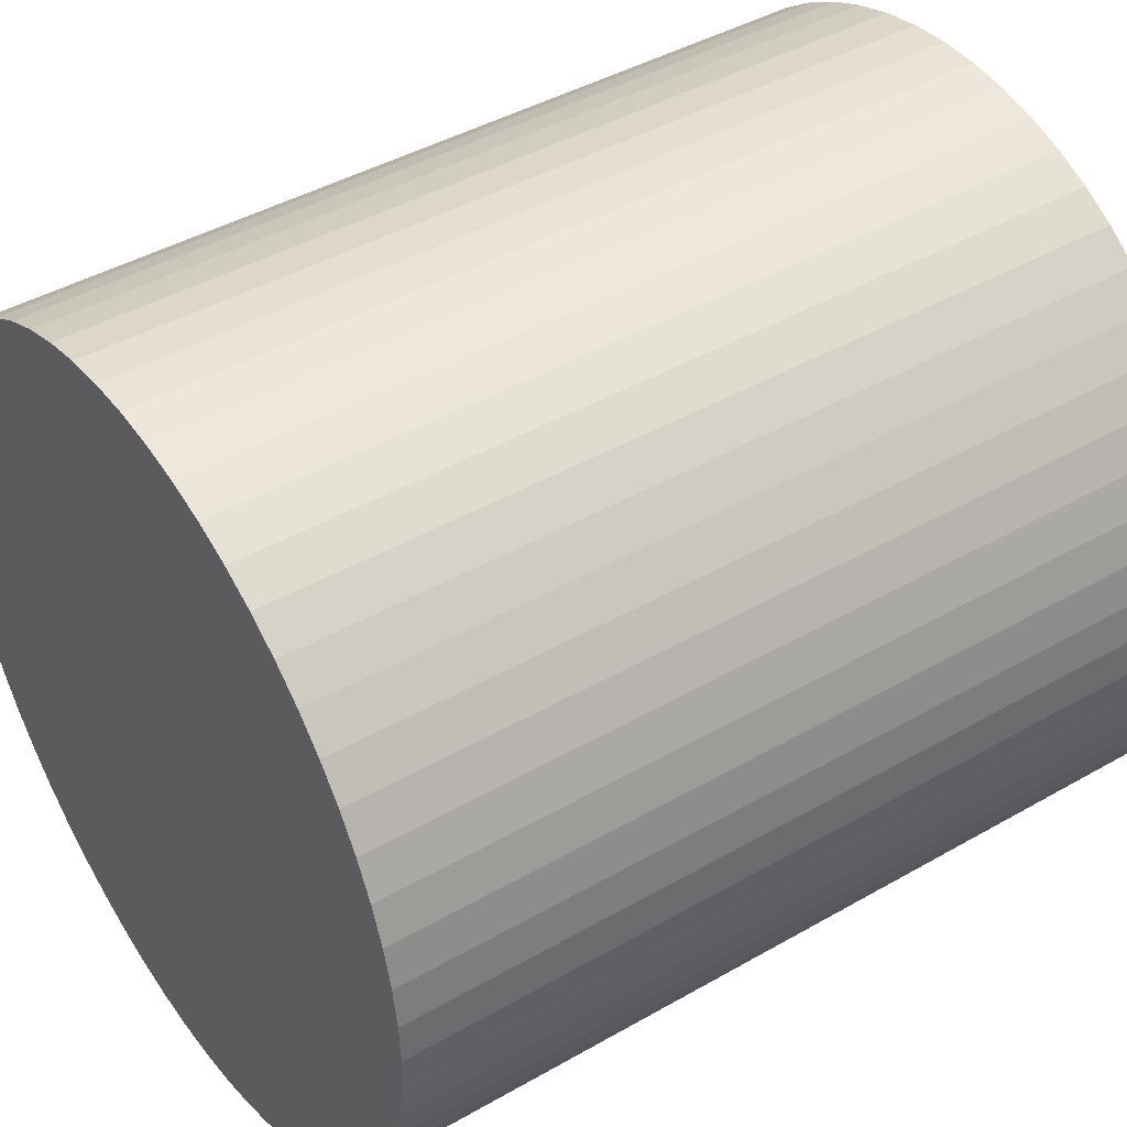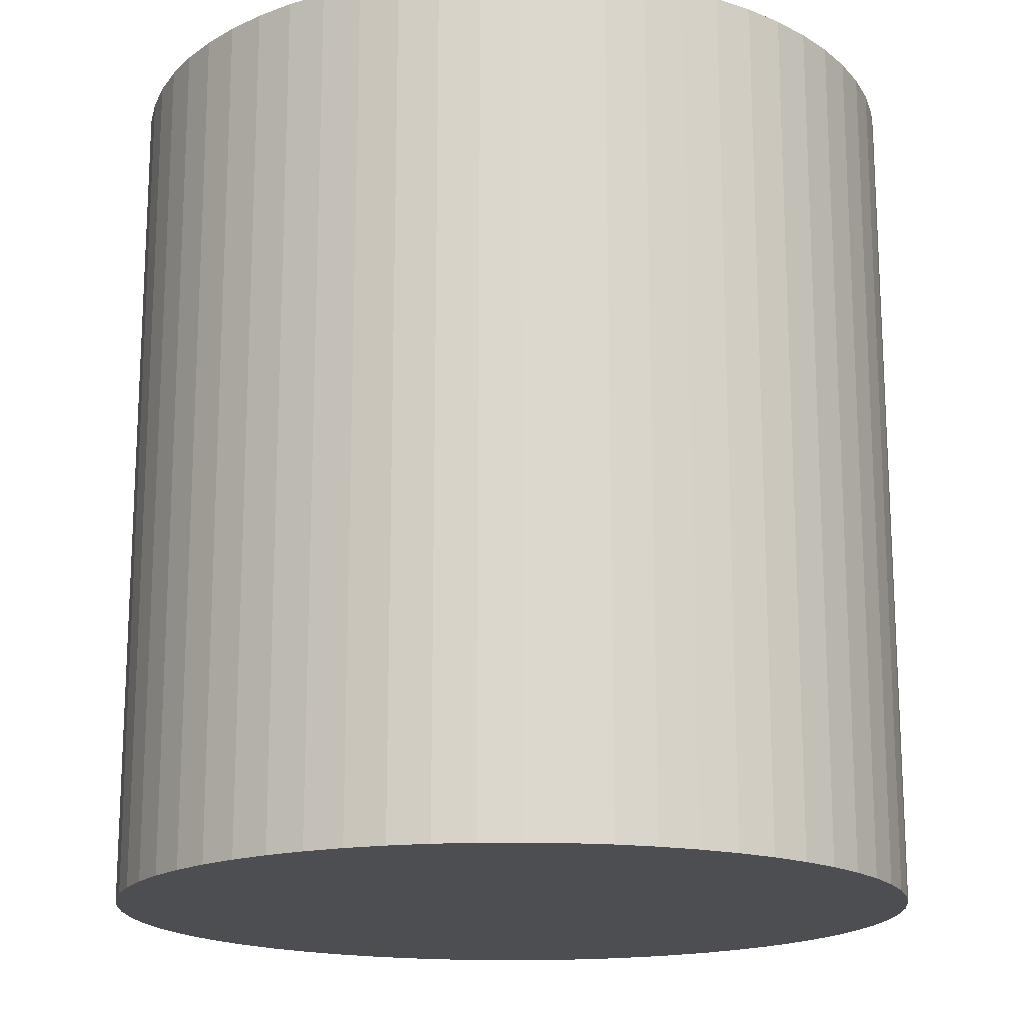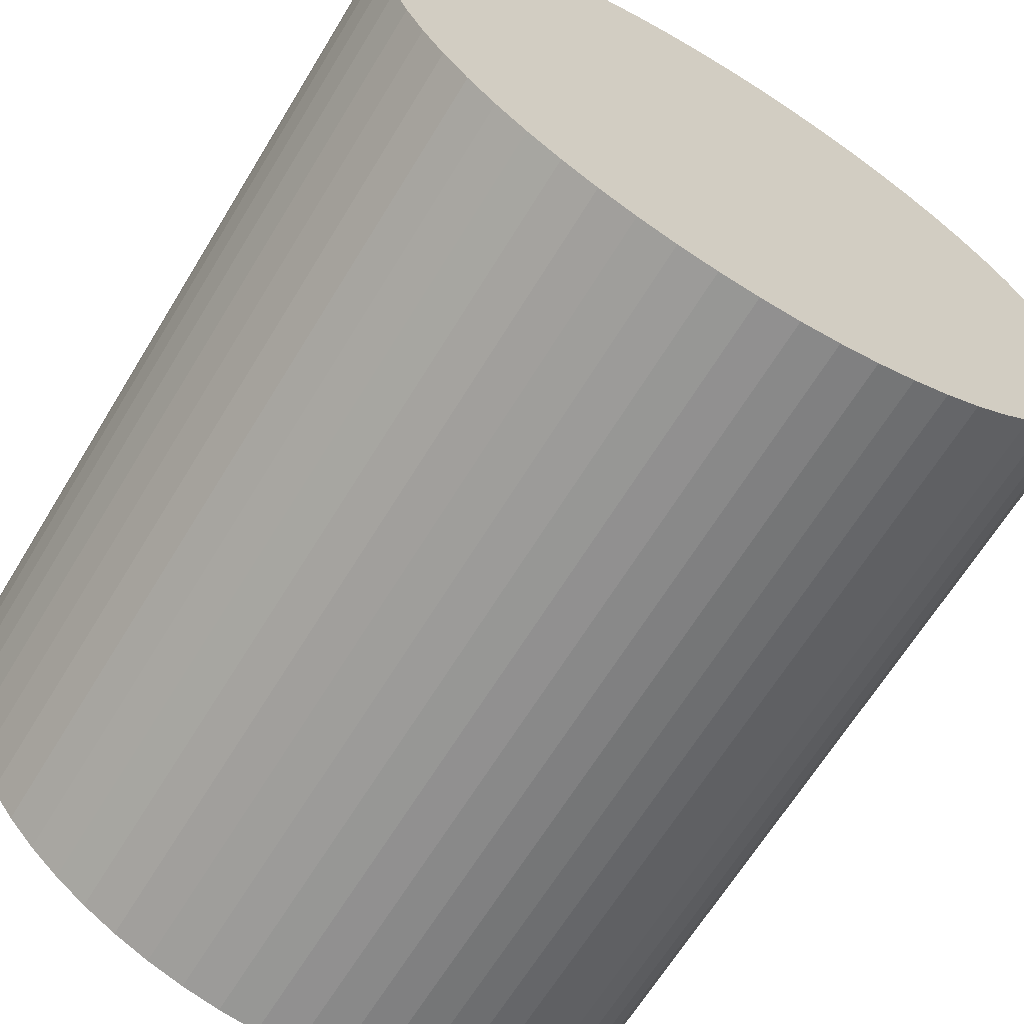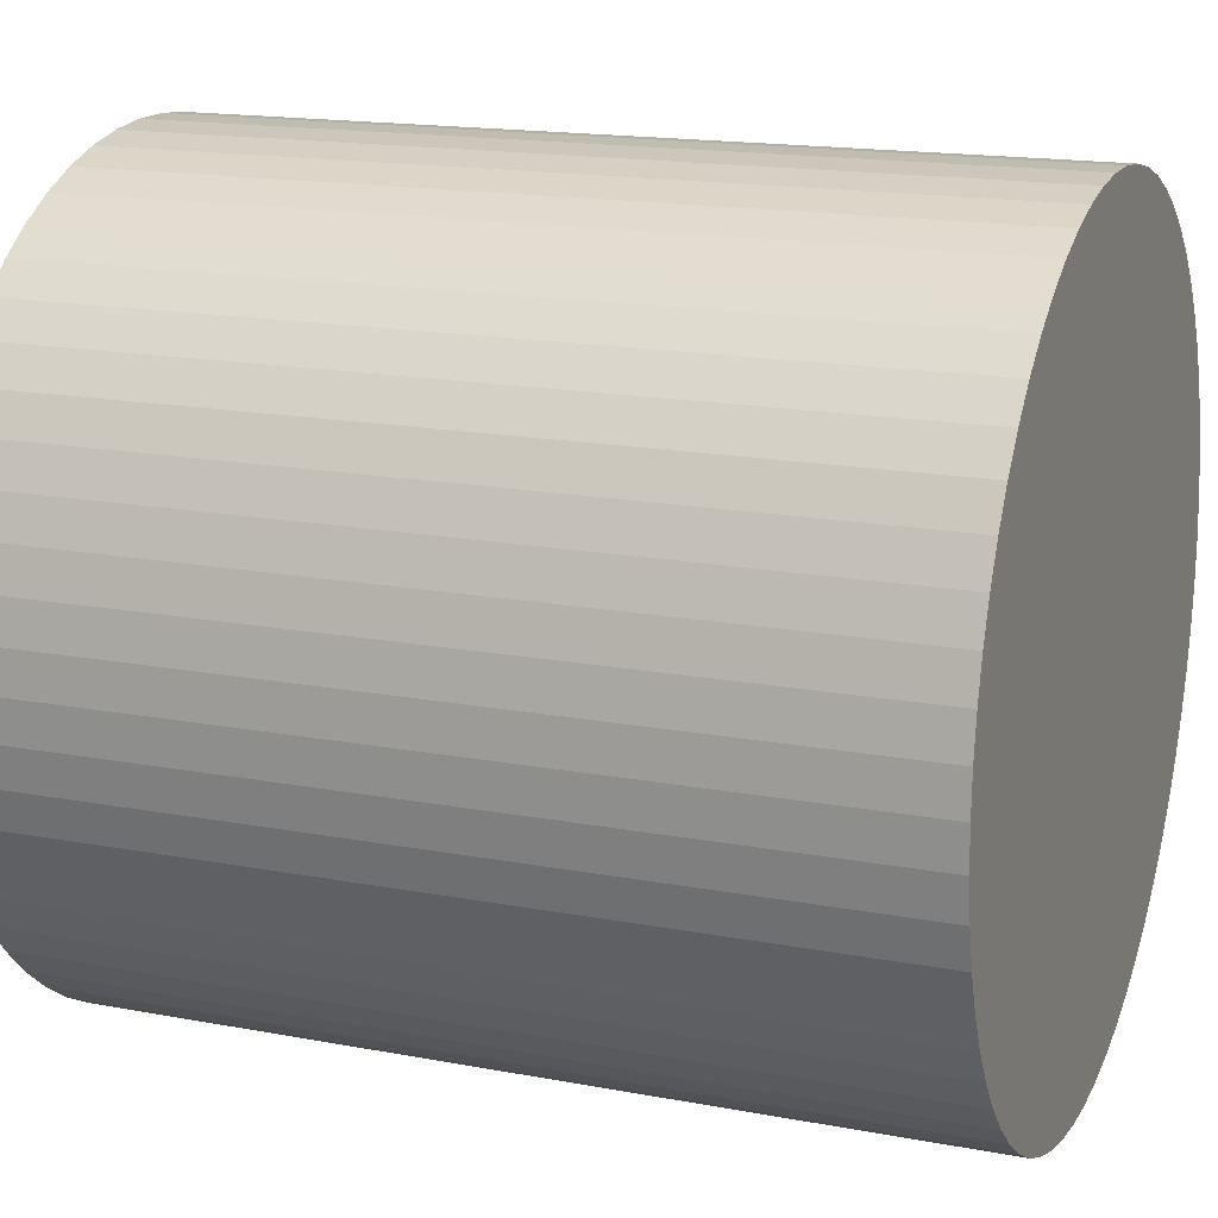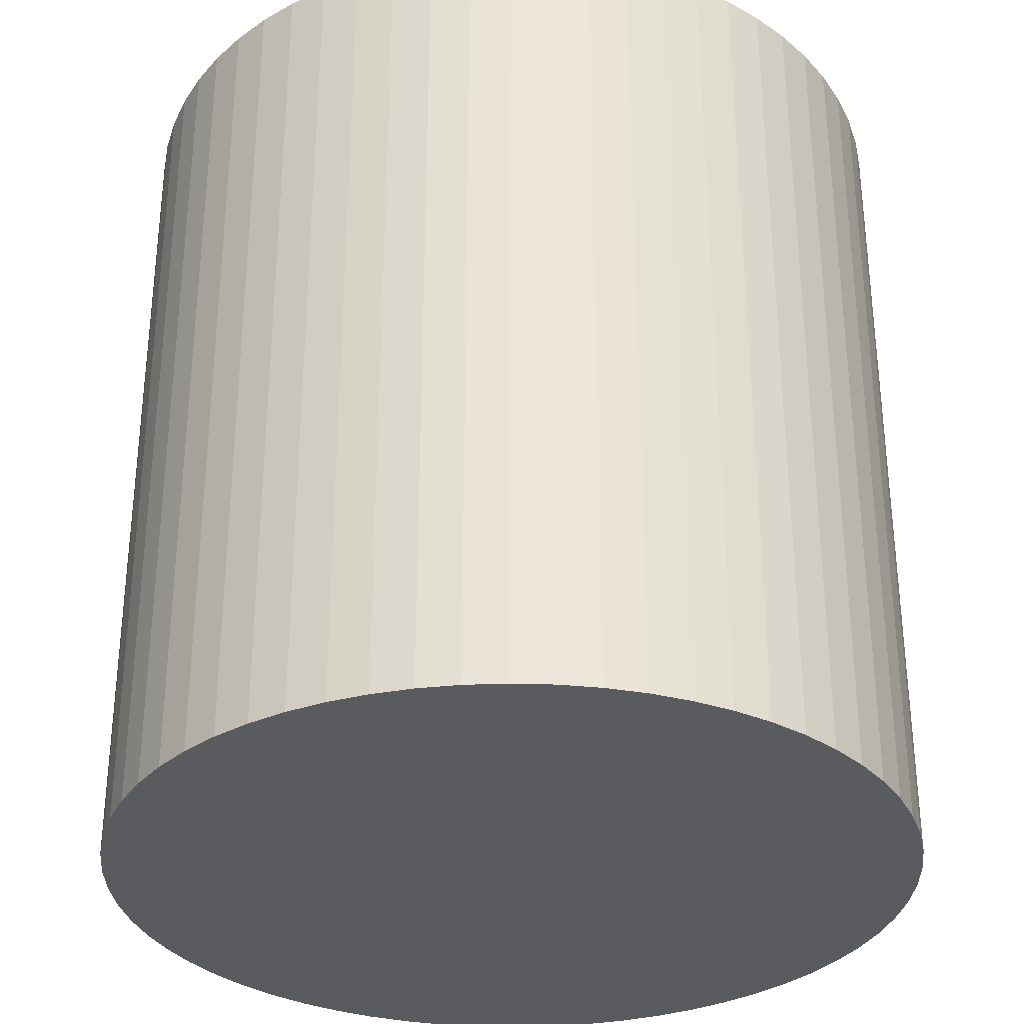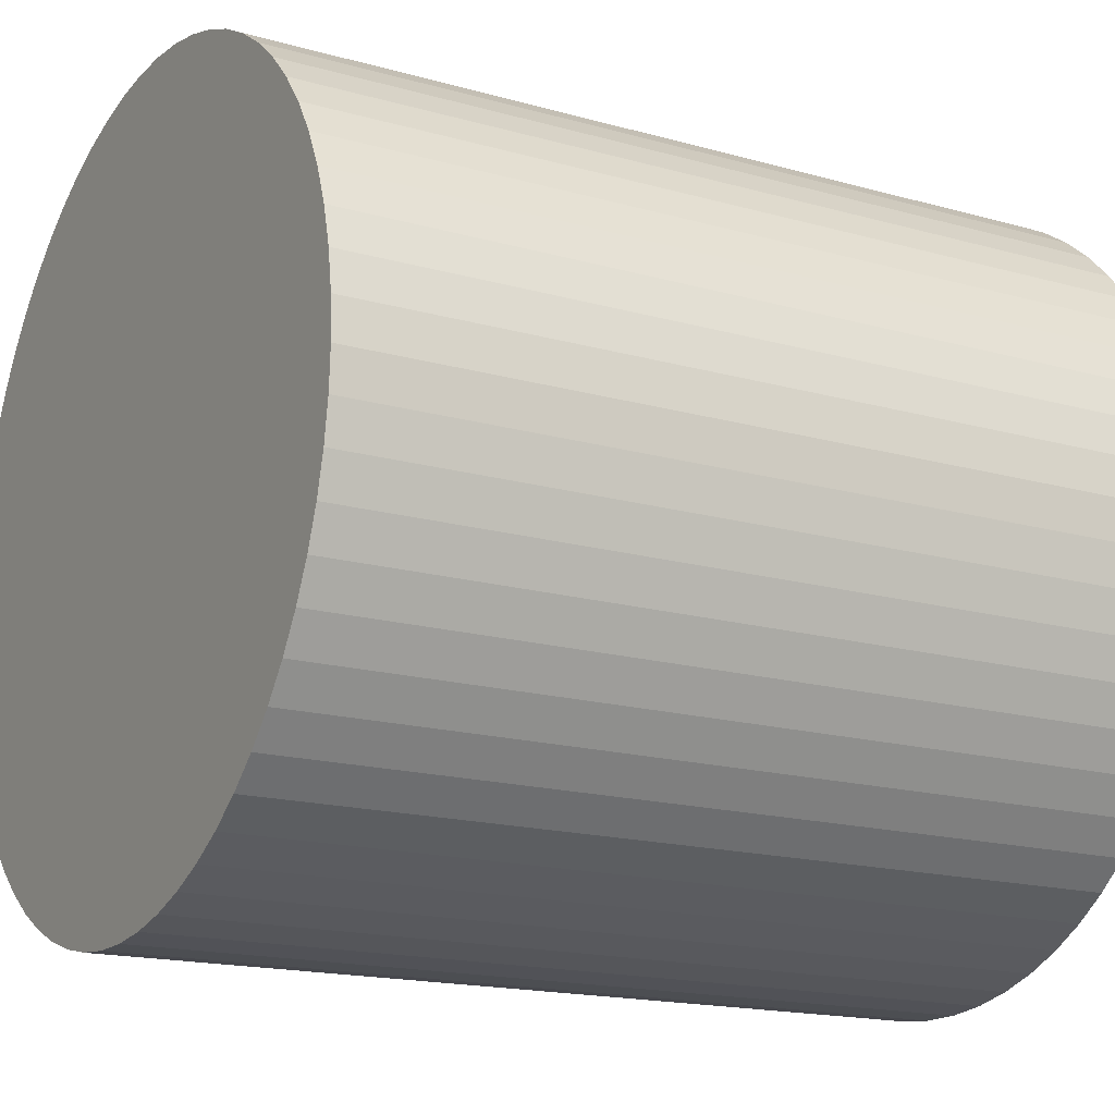
<metadata>
{"format":"obj","ext":"obj","renderer":"f3d","projection":"perspective","resolution":1024,"background":"white","views":[{"elev":43.2,"azim":55.8,"up":"+Z"},{"elev":-17.2,"azim":169.9,"up":"+Y"},{"elev":-65.8,"azim":148.6,"up":"+Z"},{"elev":16.4,"azim":-68.8,"up":"+Z"},{"elev":-32.3,"azim":131.0,"up":"+Y"},{"elev":-16.8,"azim":60.2,"up":"+Z"}]}
</metadata>
<code>
v  9.328 15.85 -7.22
v  10.74 15.85 -6.696
v  10.05 15.85 -6.994
v  11.4 15.85 -6.33
v  8.588 15.85 -7.373
v  7.837 15.85 -7.449
v  12.02 15.85 -5.898
v  7.081 15.85 -7.449
v  12.6 15.85 -5.406
v  13.12 15.85 -4.858
v  6.33 15.85 -7.373
v  5.59 15.85 -7.22
v  13.58 15.85 -4.261
v  13.98 15.85 -3.62
v  4.869 15.85 -6.994
v  14.31 15.85 -2.941
v  4.174 15.85 -6.696
v  14.57 15.85 -2.233
v  3.514 15.85 -6.33
v  2.894 15.85 -5.898
v  14.77 15.85 -1.501
v  2.32 15.85 -5.406
v  14.88 15.85 -0.755
v  14.92 15.85 9.705e-16
v  1.8 15.85 -4.858
v  14.88 15.85 0.755
v  1.337 15.85 -4.261
v  0.938 15.85 -3.62
v  14.77 15.85 1.501
v  14.57 15.85 2.233
v  0.605 15.85 -2.941
v  14.31 15.85 2.941
v  0.343 15.85 -2.233
v  13.98 15.85 3.62
v  0.153 15.85 -1.501
v  13.58 15.85 4.261
v  0.039 15.85 -0.755
v  0 15.85 9.705e-16
v  13.12 15.85 4.858
v  12.6 15.85 5.406
v  0.039 15.85 0.754
v  0.153 15.85 1.501
v  12.02 15.85 5.898
v  0.343 15.85 2.233
v  11.4 15.85 6.33
v  0.605 15.85 2.941
v  10.74 15.85 6.696
v  10.05 15.85 6.994
v  0.938 15.85 3.62
v  9.328 15.85 7.22
v  1.337 15.85 4.261
v  8.588 15.85 7.372
v  1.8 15.85 4.858
v  7.837 15.85 7.449
v  2.32 15.85 5.406
v  7.081 15.85 7.449
v  2.894 15.85 5.898
v  3.514 15.85 6.33
v  6.329 15.85 7.372
v  5.589 15.85 7.22
v  4.174 15.85 6.696
v  4.869 15.85 6.994
v  3.514 3.876e-16 -6.33
v  2.894 3.611e-16 -5.898
v  2.32 3.31e-16 -5.406
v  1.8 2.975e-16 -4.858
v  1.337 2.609e-16 -4.261
v  0.938 2.217e-16 -3.62
v  0.605 1.801e-16 -2.941
v  4.174 4.1e-16 -6.696
v  10.05 4.283e-16 -6.994
v  9.328 4.421e-16 -7.22
v  8.588 4.515e-16 -7.373
v  7.837 4.561e-16 -7.449
v  7.081 4.561e-16 -7.449
v  6.33 4.515e-16 -7.373
v  5.59 4.421e-16 -7.22
v  4.869 4.283e-16 -6.994
v  0.343 1.367e-16 -2.233
v  0.153 9.191e-17 -1.501
v  0.039 4.623e-17 -0.755
v  0 0 0
v  0.039 -4.617e-17 0.754
v  0.153 -9.191e-17 1.501
v  0.343 -1.367e-16 2.233
v  0.605 -1.801e-16 2.941
v  0.938 -2.217e-16 3.62
v  1.337 -2.609e-16 4.261
v  1.8 -2.975e-16 4.858
v  2.32 -3.31e-16 5.406
v  2.894 -3.611e-16 5.898
v  3.514 -3.876e-16 6.33
v  4.174 -4.1e-16 6.696
v  4.869 -4.283e-16 6.994
v  5.589 -4.421e-16 7.22
v  6.329 -4.514e-16 7.372
v  7.081 -4.561e-16 7.449
v  7.837 -4.561e-16 7.449
v  8.588 -4.514e-16 7.372
v  9.328 -4.421e-16 7.22
v  10.05 -4.283e-16 6.994
v  10.74 -4.1e-16 6.696
v  11.4 -3.876e-16 6.33
v  12.02 -3.611e-16 5.898
v  12.6 -3.31e-16 5.406
v  13.12 -2.975e-16 4.858
v  13.58 -2.609e-16 4.261
v  13.98 -2.217e-16 3.62
v  14.31 -1.801e-16 2.941
v  14.57 -1.367e-16 2.233
v  14.77 -9.191e-17 1.501
v  14.88 -4.623e-17 0.755
v  14.92 0 0
v  14.88 4.623e-17 -0.755
v  14.77 9.191e-17 -1.501
v  14.57 1.367e-16 -2.233
v  14.31 1.801e-16 -2.941
v  13.98 2.217e-16 -3.62
v  13.58 2.609e-16 -4.261
v  13.12 2.975e-16 -4.858
v  12.6 3.31e-16 -5.406
v  12.02 3.611e-16 -5.898
v  11.4 3.876e-16 -6.33
v  10.74 4.1e-16 -6.696
g defaultobject
f 1 2 3
f 2 1 4
f 4 1 5
f 4 5 6
f 4 6 7
f 7 6 8
f 7 8 9
f 9 8 10
f 10 8 11
f 10 11 12
f 10 12 13
f 13 12 14
f 14 12 15
f 14 15 16
f 16 15 17
f 16 17 18
f 18 17 19
f 18 19 20
f 18 20 21
f 21 20 22
f 21 22 23
f 23 22 24
f 24 22 25
f 24 25 26
f 26 25 27
f 26 27 28
f 26 28 29
f 29 28 30
f 30 28 31
f 30 31 32
f 32 31 33
f 32 33 34
f 34 33 35
f 34 35 36
f 36 35 37
f 36 37 38
f 36 38 39
f 39 38 40
f 40 38 41
f 40 41 42
f 40 42 43
f 43 42 44
f 43 44 45
f 45 44 46
f 45 46 47
f 47 46 48
f 48 46 49
f 48 49 50
f 50 49 51
f 50 51 52
f 52 51 53
f 52 53 54
f 54 53 55
f 54 55 56
f 56 55 57
f 56 57 58
f 56 58 59
f 59 58 60
f 60 58 61
f 60 61 62
f 63 20 19
f 20 63 64
f 64 22 20
f 22 64 65
f 65 25 22
f 25 65 66
f 66 27 25
f 27 66 67
f 67 28 27
f 28 67 68
f 68 31 28
f 31 68 69
f 70 19 17
f 19 70 63
f 71 1 3
f 1 71 72
f 72 5 1
f 5 72 73
f 73 6 5
f 6 73 74
f 74 8 6
f 8 74 75
f 75 11 8
f 11 75 76
f 76 12 11
f 12 76 77
f 77 15 12
f 15 77 78
f 78 17 15
f 17 78 70
f 69 33 31
f 33 69 79
f 79 35 33
f 35 79 80
f 80 37 35
f 37 80 81
f 81 38 37
f 38 81 82
f 82 41 38
f 41 82 83
f 83 42 41
f 42 83 84
f 84 44 42
f 44 84 85
f 85 46 44
f 46 85 86
f 86 49 46
f 49 86 87
f 87 51 49
f 51 87 88
f 88 53 51
f 53 88 89
f 89 55 53
f 55 89 90
f 90 57 55
f 57 90 91
f 91 58 57
f 58 91 92
f 92 61 58
f 61 92 93
f 93 62 61
f 62 93 94
f 94 60 62
f 60 94 95
f 95 59 60
f 59 95 96
f 96 56 59
f 56 96 97
f 97 54 56
f 54 97 98
f 98 52 54
f 52 98 99
f 99 50 52
f 50 99 100
f 100 48 50
f 48 100 101
f 101 47 48
f 47 101 102
f 102 45 47
f 45 102 103
f 103 43 45
f 43 103 104
f 104 40 43
f 40 104 105
f 105 39 40
f 39 105 106
f 106 36 39
f 36 106 107
f 107 34 36
f 34 107 108
f 108 32 34
f 32 108 109
f 109 30 32
f 30 109 110
f 110 29 30
f 29 110 111
f 111 26 29
f 26 111 112
f 112 24 26
f 24 112 113
f 113 23 24
f 23 113 114
f 114 21 23
f 21 114 115
f 115 18 21
f 18 115 116
f 116 16 18
f 16 116 117
f 117 14 16
f 14 117 118
f 118 13 14
f 13 118 119
f 119 10 13
f 10 119 120
f 120 9 10
f 9 120 121
f 121 7 9
f 7 121 122
f 122 4 7
f 4 122 123
f 123 2 4
f 2 123 124
f 124 3 2
f 3 124 71
f 70 64 63
f 64 70 78
f 64 78 65
f 65 78 66
f 66 78 77
f 66 77 67
f 67 77 76
f 67 76 75
f 67 75 68
f 68 75 74
f 68 74 69
f 69 74 73
f 69 73 79
f 79 73 72
f 79 72 80
f 80 72 71
f 80 71 81
f 81 71 124
f 81 124 82
f 82 124 83
f 83 124 123
f 83 123 122
f 83 122 84
f 84 122 121
f 84 121 85
f 85 121 120
f 85 120 86
f 86 120 87
f 87 120 119
f 87 119 118
f 87 118 88
f 88 118 117
f 88 117 89
f 89 117 90
f 90 117 116
f 90 116 115
f 90 115 91
f 91 115 114
f 91 114 92
f 92 114 113
f 92 113 93
f 93 113 94
f 94 113 112
f 94 112 111
f 94 111 95
f 95 111 96
f 96 111 110
f 96 110 97
f 97 110 109
f 97 109 108
f 97 108 98
f 98 108 107
f 98 107 99
f 99 107 100
f 100 107 106
f 100 106 101
f 101 106 105
f 101 105 102
f 102 105 104
f 102 104 103

</code>
